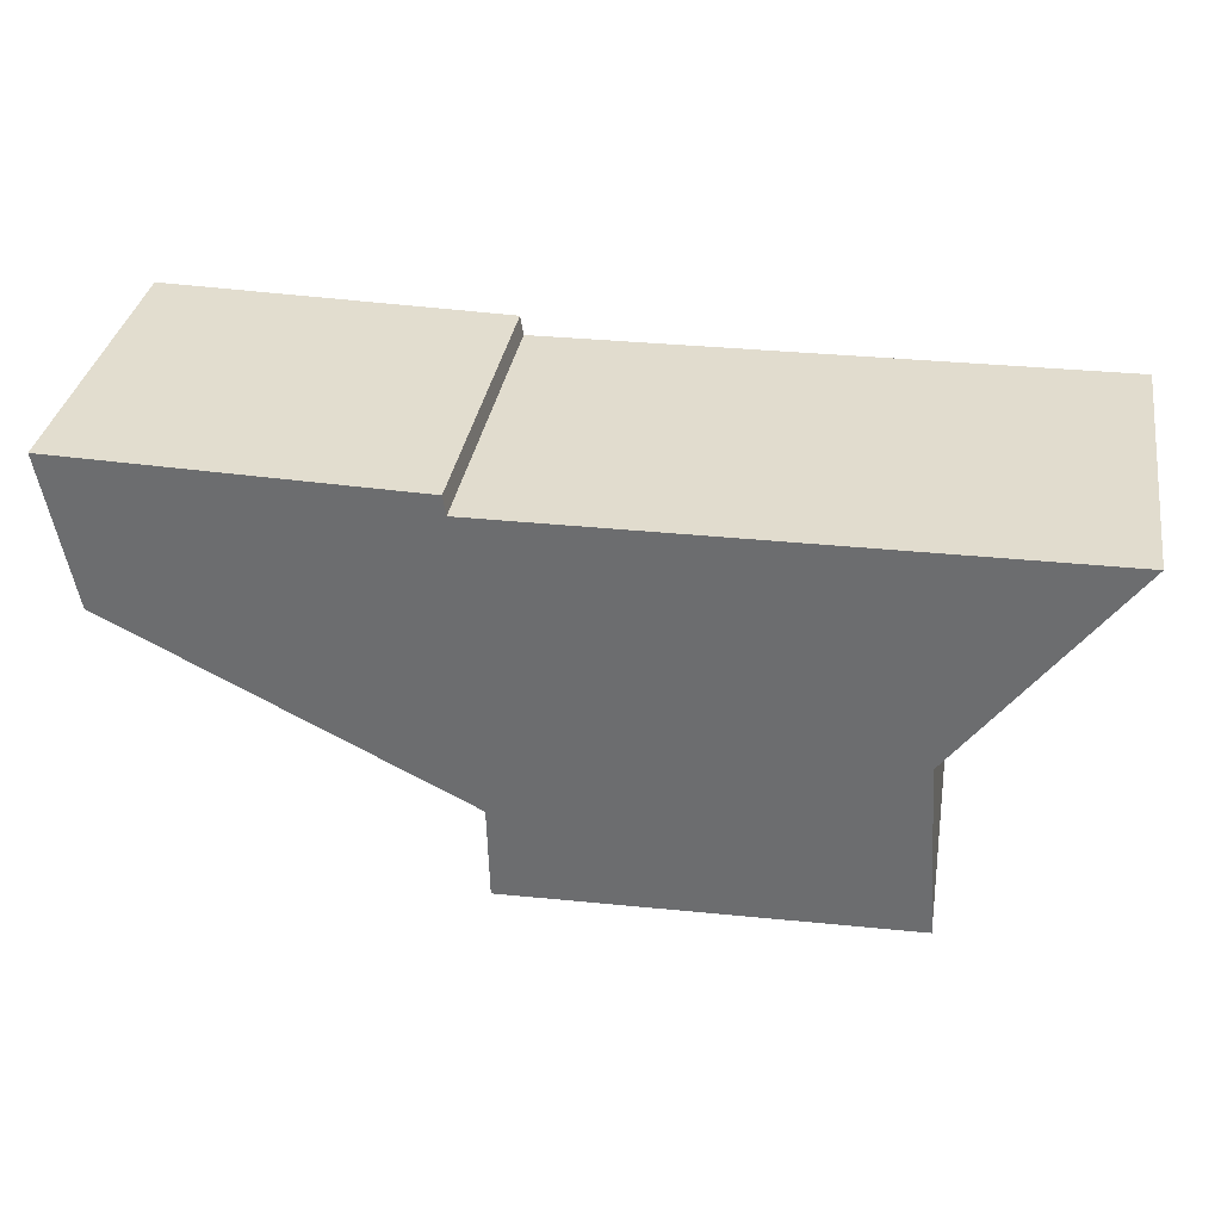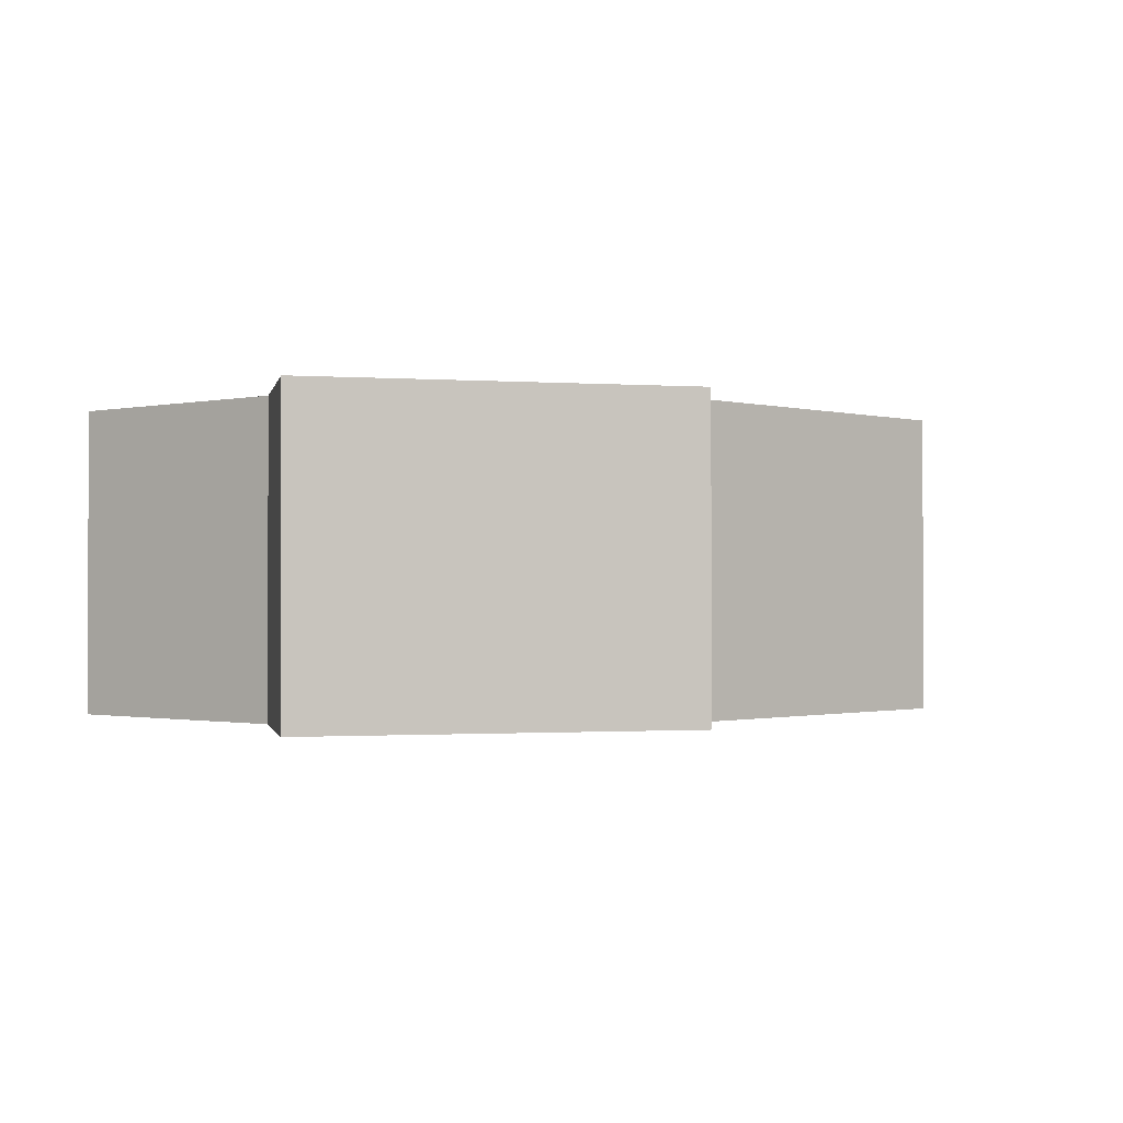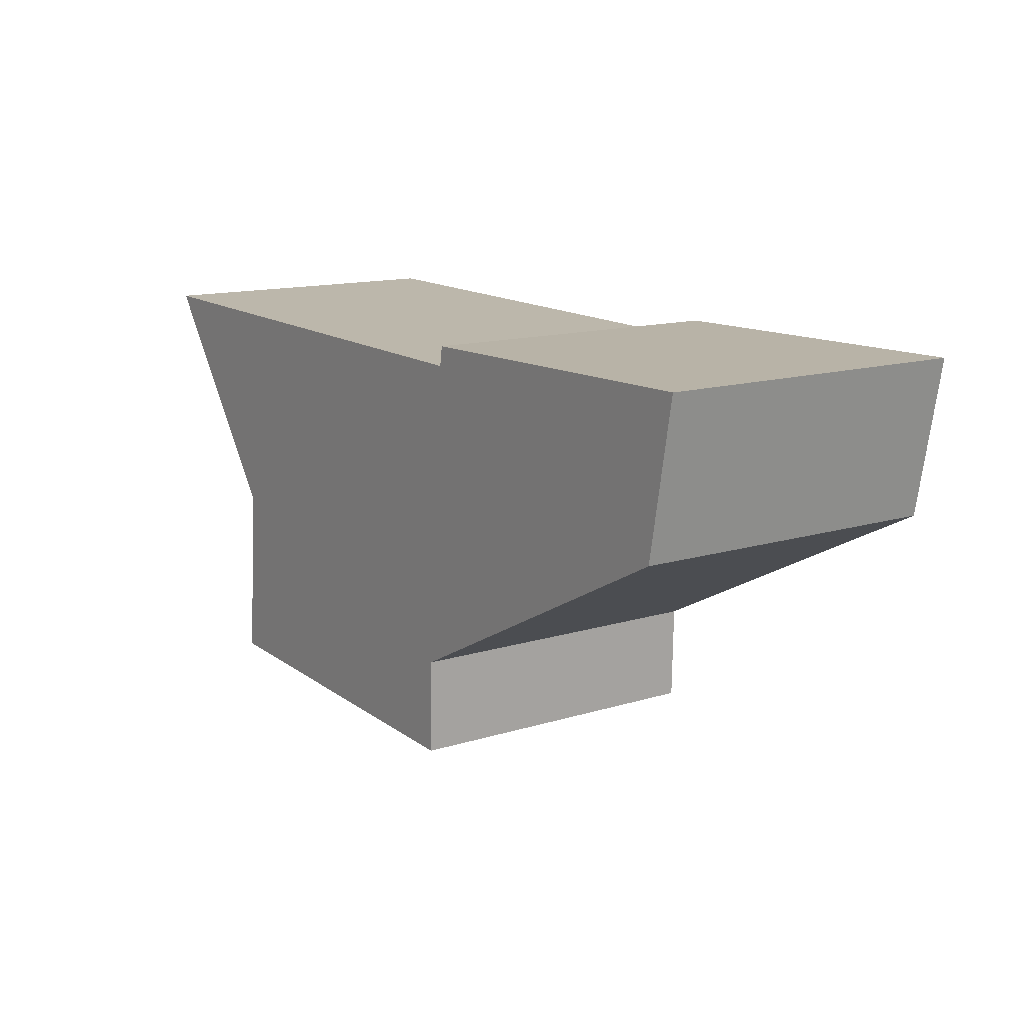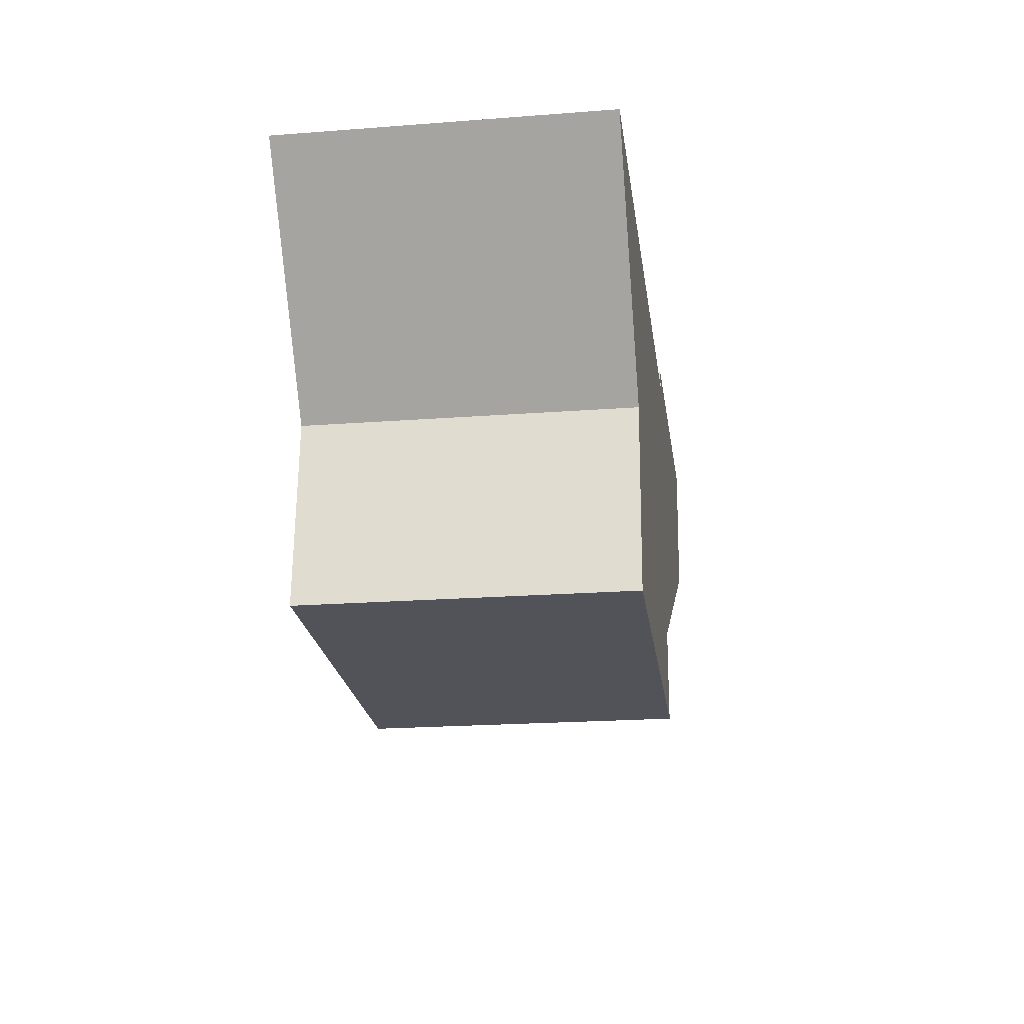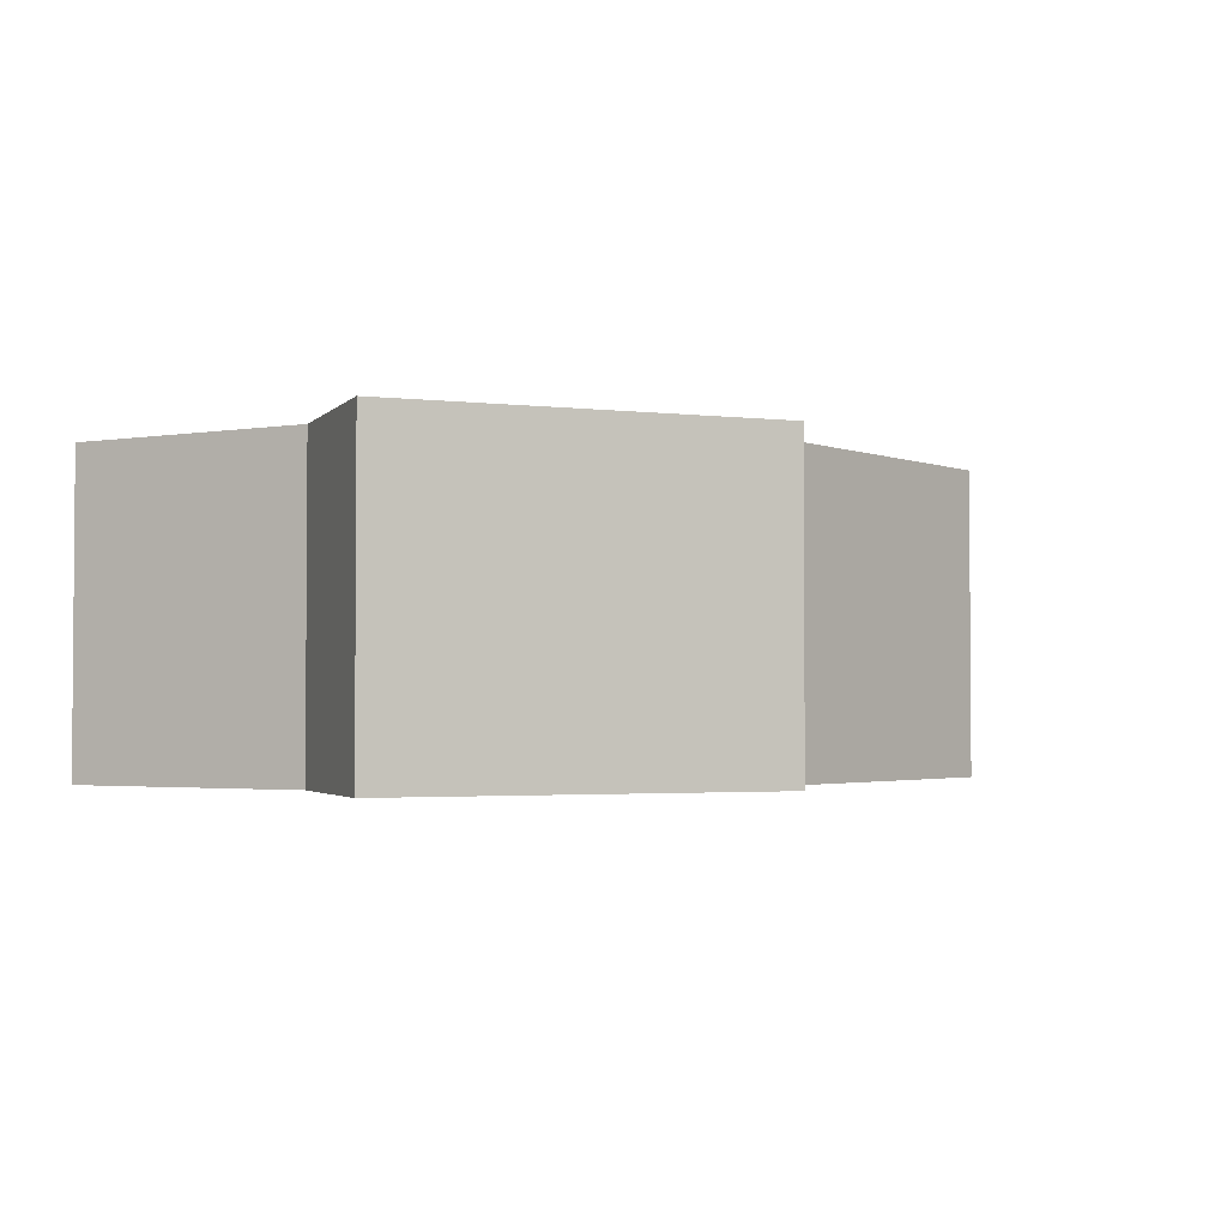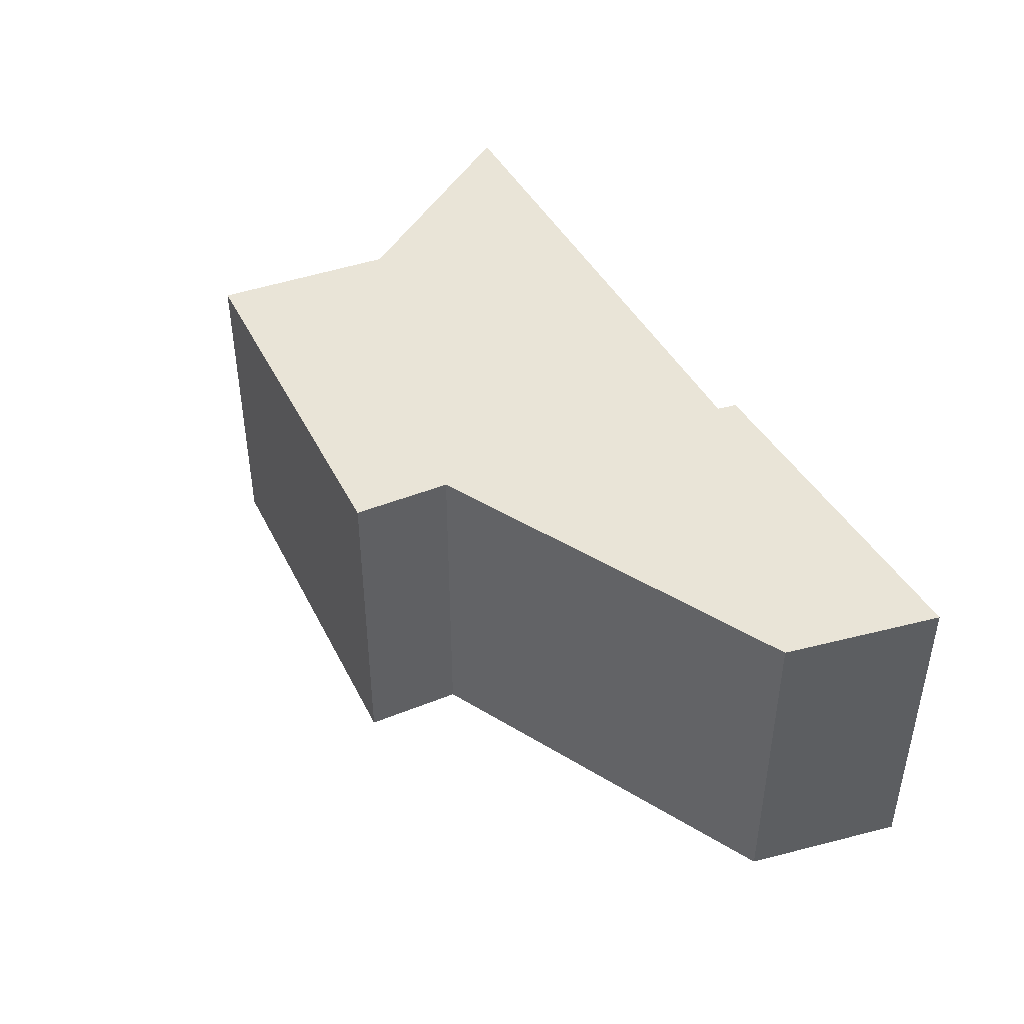
<metadata>
{"format":"obj","ext":"obj","renderer":"f3d","projection":"perspective","resolution":1024,"background":"white","views":[{"elev":34.6,"azim":9.5,"up":"+Z"},{"elev":-1.0,"azim":164.1,"up":"+Y"},{"elev":13.6,"azim":-124.7,"up":"+Z"},{"elev":-21.0,"azim":97.8,"up":"+Z"},{"elev":-2.5,"azim":155.8,"up":"+Y"},{"elev":43.1,"azim":-116.9,"up":"+Y"}]}
</metadata>
<code>
v  0 3.12 1.91e-16
v  3.673 3.12 -3.252
v  0.269 3.12 -1.5
v  3.426 3.12 -0.054
v  3.455 3.12 -0.246
v  7.593 3.12 -4.074
v  3.694 3.12 -4.191
v  7.464 3.12 -2.285
v  9.027 3.12 -0.15
v  3.694 2.566e-16 -4.191
v  3.673 1.991e-16 -3.252
v  0.269 9.185e-17 -1.5
v  0 0 0
v  3.426 3.307e-18 -0.054
v  3.455 1.506e-17 -0.246
v  9.027 9.185e-18 -0.15
v  7.464 1.399e-16 -2.285
v  7.593 2.495e-16 -4.074
g defaultobject
f 1 2 3
f 2 1 4
f 2 4 5
f 2 6 7
f 6 2 5
f 6 5 8
f 8 5 9
f 10 2 7
f 2 10 11
f 12 1 3
f 1 12 13
f 11 3 2
f 3 11 12
f 13 4 1
f 4 13 14
f 15 9 5
f 9 15 16
f 14 5 4
f 5 14 15
f 17 6 8
f 6 17 18
f 16 8 9
f 8 16 17
f 18 7 6
f 7 18 10
f 18 11 10
f 11 18 15
f 15 18 17
f 15 17 16
f 11 13 12
f 13 11 14
f 14 11 15

</code>
